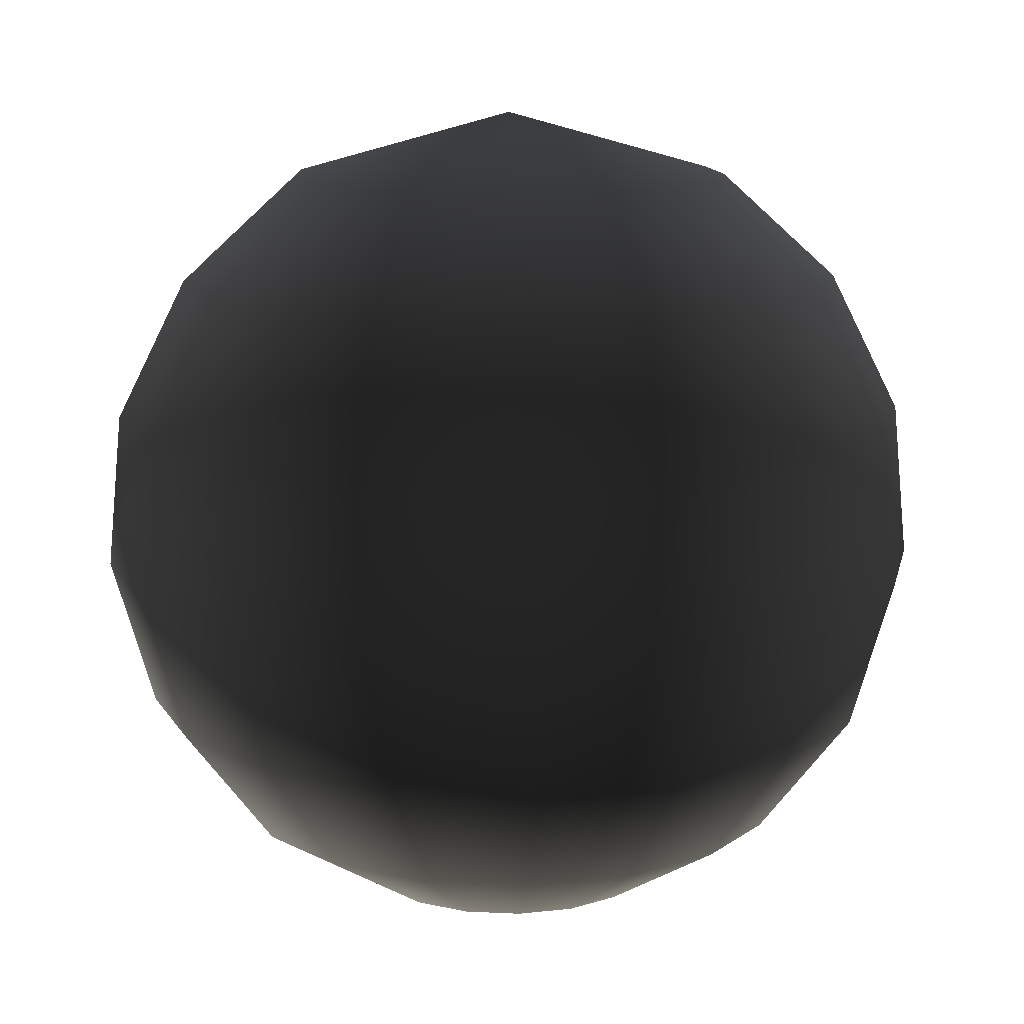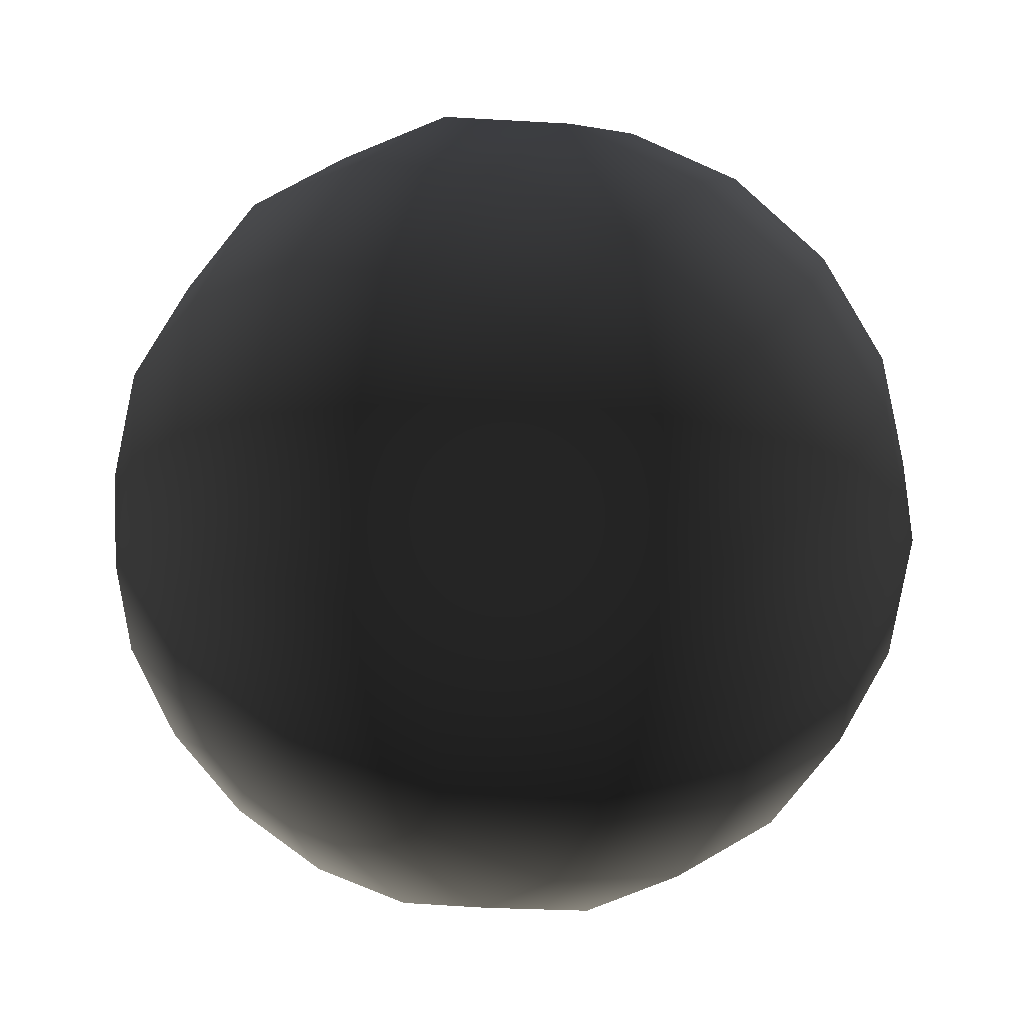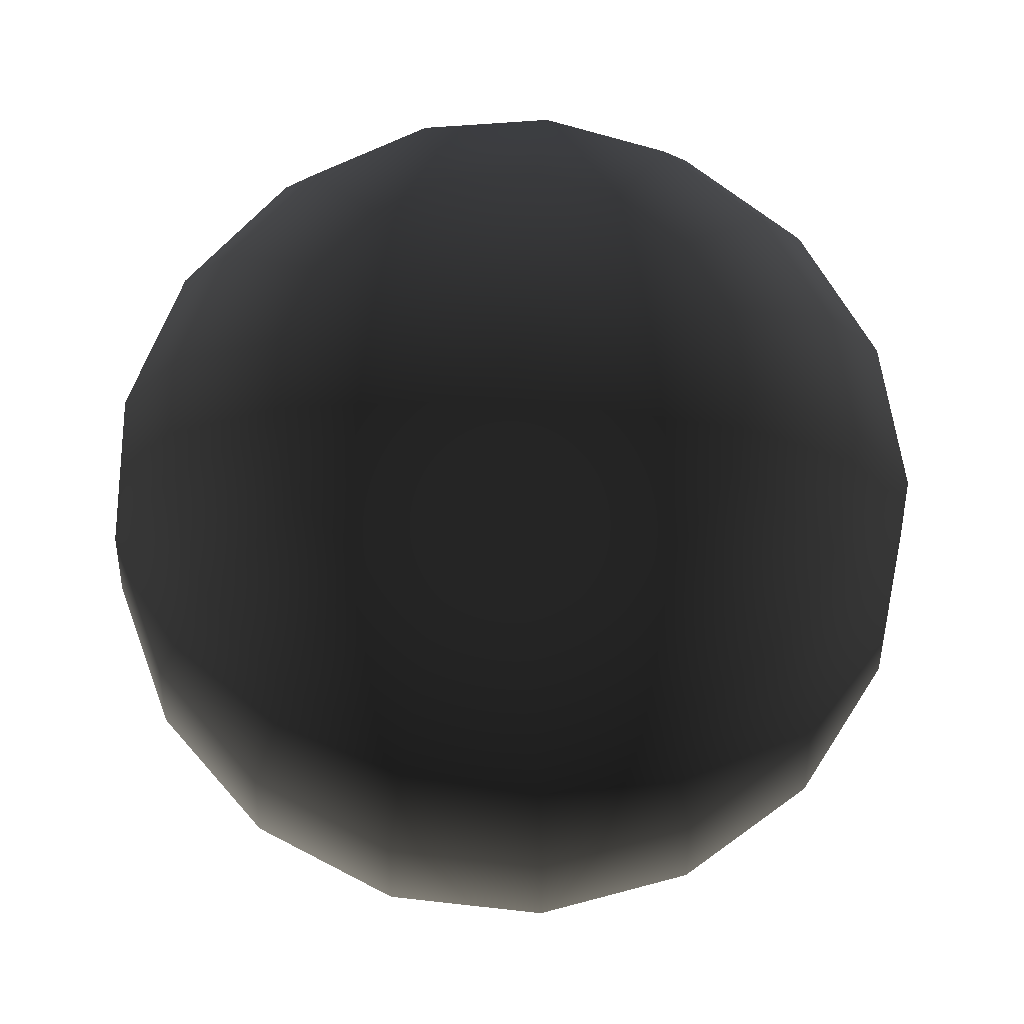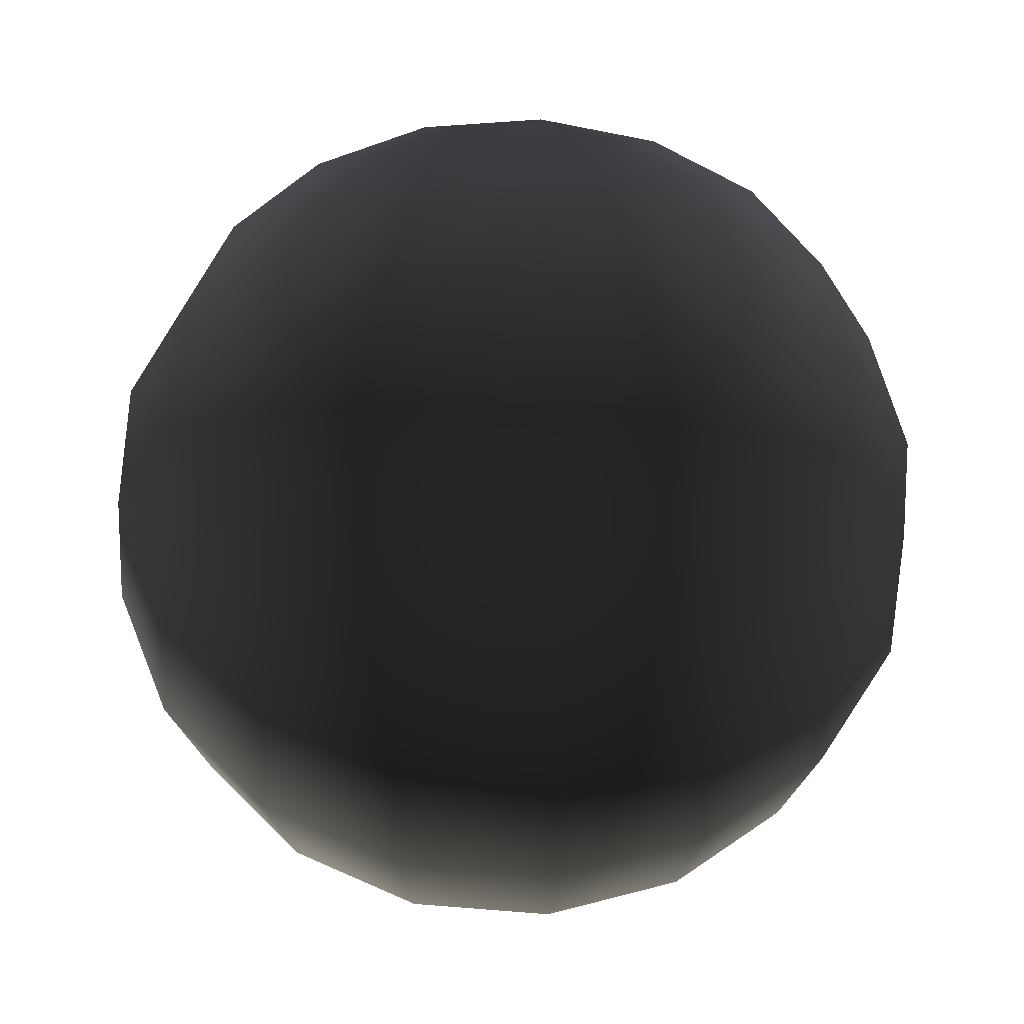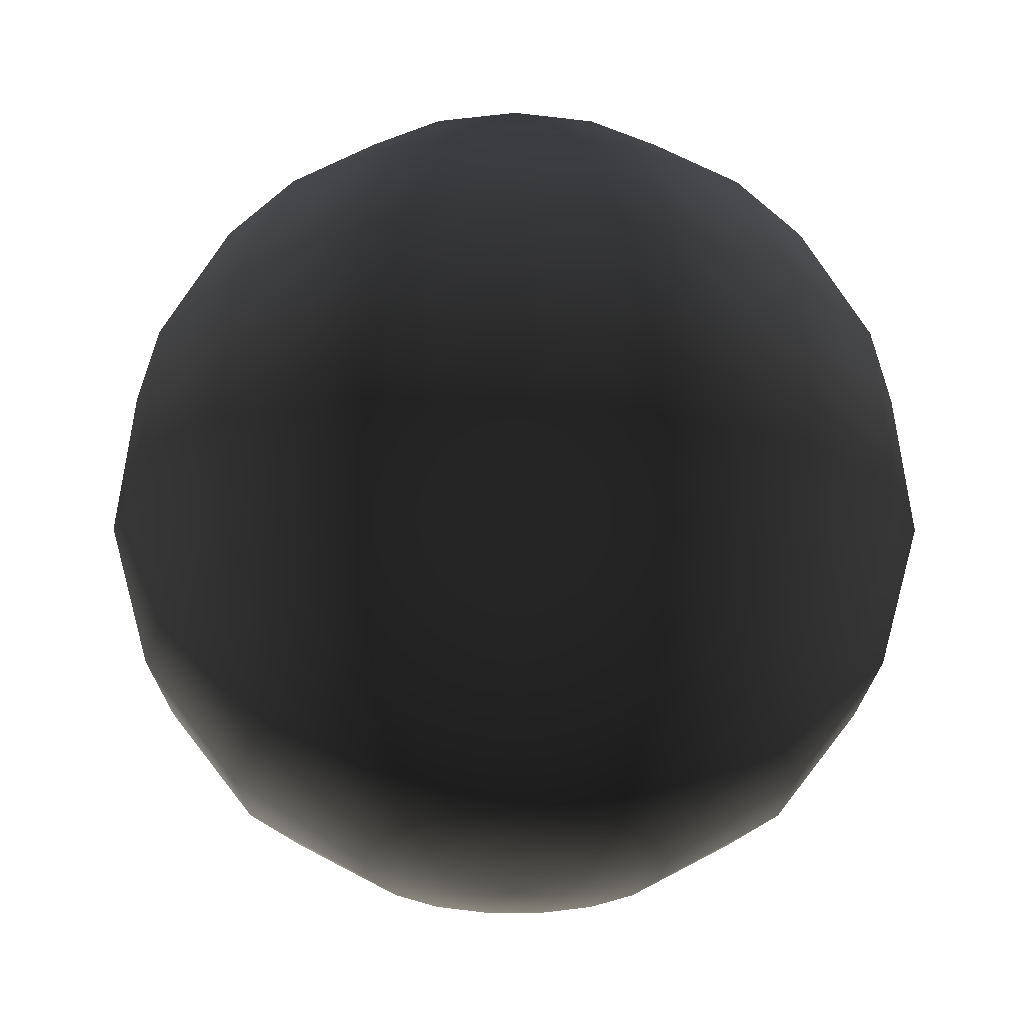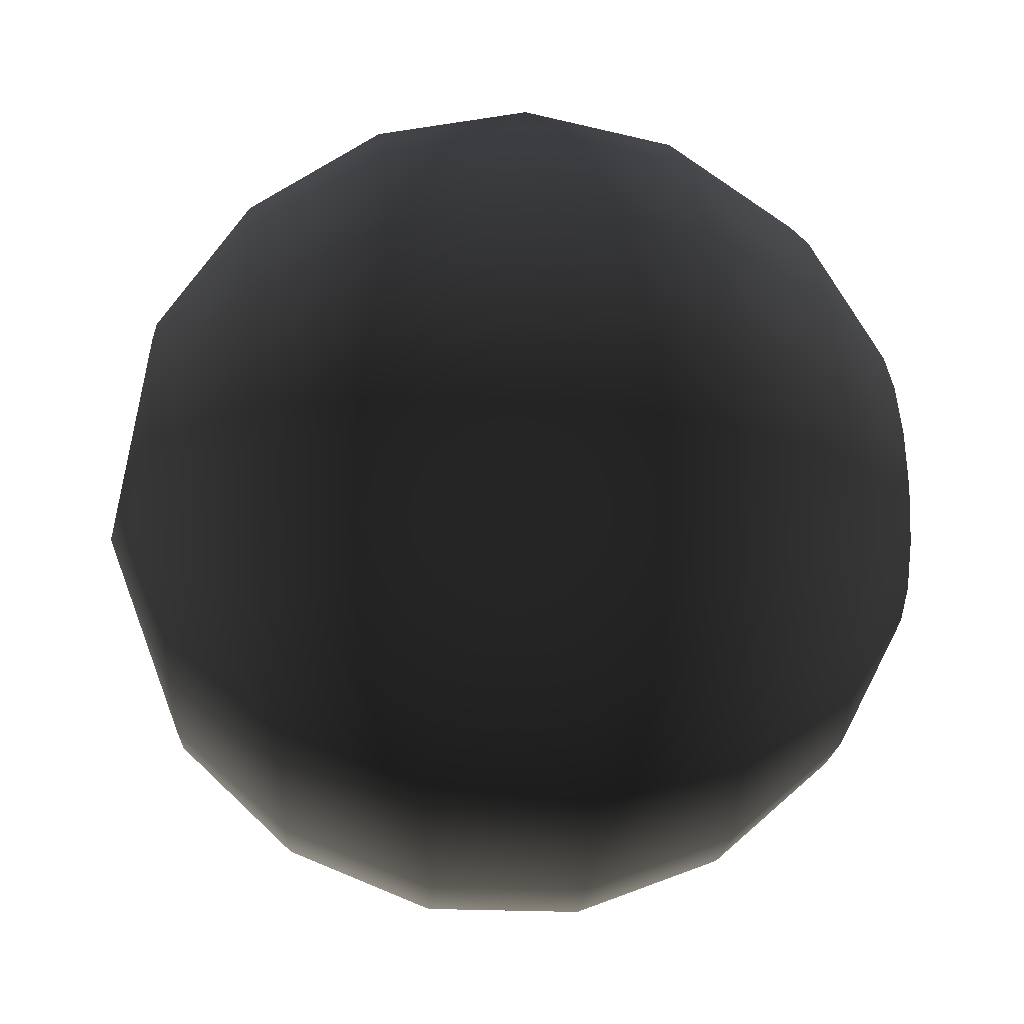
<metadata>
{"format":"obj","ext":"obj","renderer":"f3d","projection":"perspective","resolution":1024,"background":"white","views":[{"elev":13.0,"azim":-110.0,"up":"+Y"},{"elev":33.9,"azim":30.0,"up":"+Z"},{"elev":70.2,"azim":-152.5,"up":"+Y"},{"elev":51.8,"azim":163.9,"up":"+Y"},{"elev":-26.8,"azim":42.1,"up":"+Y"},{"elev":46.9,"azim":-95.0,"up":"+Z"}]}
</metadata>
<code>
v  3.48 0.05892 0.158
v  3.48 0.1026 0.3915
v  3.565 0.1026 0.3757
v  3.638 0.1026 0.3306
v  3.689 0.1026 0.2621
v  3.713 0.1026 0.1796
v  3.705 0.1026 0.09411
v  3.667 0.1026 0.0173
v  3.603 0.1026 -0.04051
v  3.523 0.1026 -0.0715
v  3.437 0.1026 -0.0715
v  3.357 0.1026 -0.04051
v  3.294 0.1026 0.0173
v  3.256 0.1026 0.09411
v  3.248 0.1026 0.1796
v  3.271 0.1026 0.2621
v  3.323 0.1026 0.3306
v  3.396 0.1026 0.3757
v  3.48 1.352 0.158
v  3.603 1.255 0.4753
v  3.48 1.255 0.4983
v  3.71 1.255 0.4095
v  3.785 1.255 0.3097
v  3.819 1.255 0.1894
v  3.808 1.255 0.06489
v  3.752 1.255 -0.04704
v  3.66 1.255 -0.1313
v  3.543 1.255 -0.1765
v  3.418 1.255 -0.1765
v  3.301 1.255 -0.1313
v  3.209 1.255 -0.04704
v  3.153 1.255 0.06489
v  3.142 1.255 0.1894
v  3.176 1.255 0.3097
v  3.251 1.255 0.4095
v  3.357 1.255 0.4753
v  3.48 0.2276 0.5935
v  3.638 0.2276 0.564
v  3.774 0.2276 0.4798
v  3.87 0.2276 0.3521
v  3.914 0.2276 0.1982
v  3.899 0.2276 0.03885
v  3.828 0.2276 -0.1044
v  3.71 0.2276 -0.2122
v  3.56 0.2276 -0.27
v  3.4 0.2276 -0.27
v  3.251 0.2276 -0.2122
v  3.133 0.2276 -0.1044
v  3.062 0.2276 0.03885
v  3.047 0.2276 0.1982
v  3.091 0.2276 0.3521
v  3.187 0.2276 0.4798
v  3.323 0.2276 0.564
v  3.48 0.4172 0.7366
v  3.689 0.4172 0.6975
v  3.87 0.4172 0.5856
v  3.998 0.4172 0.4159
v  4.057 0.4172 0.2114
v  4.037 0.4172 -0.000328
v  3.942 0.4172 -0.1907
v  3.785 0.4172 -0.3339
v  3.587 0.4172 -0.4107
v  3.374 0.4172 -0.4107
v  3.176 0.4172 -0.3339
v  3.019 0.4172 -0.1907
v  2.924 0.4172 -0.0003273
v  2.904 0.4172 0.2114
v  2.962 0.4172 0.4159
v  3.091 0.4172 0.5856
v  3.271 0.4172 0.6975
v  3.48 0.6456 0.8016
v  3.713 0.6456 0.7581
v  3.914 0.6456 0.6336
v  4.057 0.6456 0.4449
v  4.121 0.6456 0.2174
v  4.099 0.6456 -0.01812
v  3.994 0.6456 -0.2298
v  3.819 0.6456 -0.3892
v  3.599 0.6456 -0.4746
v  3.362 0.6456 -0.4746
v  3.142 0.6456 -0.3892
v  2.967 0.6456 -0.2298
v  2.861 0.6456 -0.01812
v  2.84 0.6456 0.2174
v  2.904 0.6456 0.4449
v  3.047 0.6456 0.6336
v  3.248 0.6456 0.7581
v  3.48 0.8821 0.7797
v  3.705 0.8821 0.7377
v  3.899 0.8821 0.6174
v  4.037 0.8821 0.4351
v  4.099 0.8821 0.2154
v  4.078 0.8821 -0.01212
v  3.976 0.8821 -0.2166
v  3.808 0.8821 -0.3705
v  3.595 0.8821 -0.4531
v  3.366 0.8821 -0.4531
v  3.153 0.8821 -0.3705
v  2.984 0.8821 -0.2166
v  2.882 0.8821 -0.01212
v  2.861 0.8821 0.2154
v  2.924 0.8821 0.4351
v  3.062 0.8821 0.6174
v  3.256 0.8821 0.7377
v  3.48 1.095 0.6738
v  3.667 1.095 0.639
v  3.828 1.095 0.5392
v  3.942 1.095 0.3879
v  3.994 1.095 0.2056
v  3.976 1.095 0.01686
v  3.892 1.095 -0.1528
v  3.752 1.095 -0.2805
v  3.575 1.095 -0.349
v  3.386 1.095 -0.349
v  3.209 1.095 -0.2805
v  3.069 1.095 -0.1528
v  2.984 1.095 0.01686
v  2.967 1.095 0.2056
v  3.019 1.095 0.3879
v  3.133 1.095 0.5392
v  3.294 1.095 0.639
g Sphere001_Material #45_0
f 1 2 3
f 1 3 4
f 1 4 5
f 1 5 6
f 1 6 7
f 1 7 8
f 1 8 9
f 1 9 10
f 1 10 11
f 1 11 12
f 1 12 13
f 1 13 14
f 1 14 15
f 1 15 16
f 1 16 17
f 1 17 18
f 1 18 2
f 19 20 21
f 19 22 20
f 19 23 22
f 19 24 23
f 19 25 24
f 19 26 25
f 19 27 26
f 19 28 27
f 19 29 28
f 19 30 29
f 19 31 30
f 19 32 31
f 19 33 32
f 19 34 33
f 19 35 34
f 19 36 35
f 19 21 36
f 2 37 38
f 2 38 3
f 3 38 39
f 3 39 4
f 4 39 40
f 4 40 5
f 5 40 41
f 5 41 6
f 6 41 42
f 6 42 7
f 7 42 43
f 7 43 8
f 8 43 44
f 8 44 9
f 9 44 45
f 9 45 10
f 10 45 46
f 10 46 11
f 11 46 47
f 11 47 12
f 12 47 48
f 12 48 13
f 13 48 49
f 13 49 14
f 14 49 50
f 14 50 15
f 15 50 51
f 15 51 16
f 16 51 52
f 16 52 17
f 17 52 53
f 17 53 18
f 18 53 37
f 18 37 2
f 37 54 55
f 37 55 38
f 38 55 56
f 38 56 39
f 39 56 57
f 39 57 40
f 40 57 58
f 40 58 41
f 41 58 59
f 41 59 42
f 42 59 60
f 42 60 43
f 43 60 61
f 43 61 44
f 44 61 62
f 44 62 45
f 45 62 63
f 45 63 46
f 46 63 64
f 46 64 47
f 47 64 65
f 47 65 48
f 48 65 66
f 48 66 49
f 49 66 67
f 49 67 50
f 50 67 68
f 50 68 51
f 51 68 69
f 51 69 52
f 52 69 70
f 52 70 53
f 53 70 54
f 53 54 37
f 54 71 72
f 54 72 55
f 55 72 73
f 55 73 56
f 56 73 74
f 56 74 57
f 57 74 75
f 57 75 58
f 58 75 76
f 58 76 59
f 59 76 77
f 59 77 60
f 60 77 78
f 60 78 61
f 61 78 79
f 61 79 62
f 62 79 80
f 62 80 63
f 63 80 81
f 63 81 64
f 64 81 82
f 64 82 65
f 65 82 83
f 65 83 66
f 66 83 84
f 66 84 67
f 67 84 85
f 67 85 68
f 68 85 86
f 68 86 69
f 69 86 87
f 69 87 70
f 70 87 71
f 70 71 54
f 71 88 89
f 71 89 72
f 72 89 90
f 72 90 73
f 73 90 91
f 73 91 74
f 74 91 92
f 74 92 75
f 75 92 93
f 75 93 76
f 76 93 94
f 76 94 77
f 77 94 95
f 77 95 78
f 78 95 96
f 78 96 79
f 79 96 97
f 79 97 80
f 80 97 98
f 80 98 81
f 81 98 99
f 81 99 82
f 82 99 100
f 82 100 83
f 83 100 101
f 83 101 84
f 84 101 102
f 84 102 85
f 85 102 103
f 85 103 86
f 86 103 104
f 86 104 87
f 87 104 88
f 87 88 71
f 88 105 106
f 88 106 89
f 89 106 107
f 89 107 90
f 90 107 108
f 90 108 91
f 91 108 109
f 91 109 92
f 92 109 110
f 92 110 93
f 93 110 111
f 93 111 94
f 94 111 112
f 94 112 95
f 95 112 113
f 95 113 96
f 96 113 114
f 96 114 97
f 97 114 115
f 97 115 98
f 98 115 116
f 98 116 99
f 99 116 117
f 99 117 100
f 100 117 118
f 100 118 101
f 101 118 119
f 101 119 102
f 102 119 120
f 102 120 103
f 103 120 121
f 103 121 104
f 104 121 105
f 104 105 88
f 105 21 20
f 105 20 106
f 106 20 22
f 106 22 107
f 107 22 23
f 107 23 108
f 108 23 24
f 108 24 109
f 109 24 25
f 109 25 110
f 110 25 26
f 110 26 111
f 111 26 27
f 111 27 112
f 112 27 28
f 112 28 113
f 113 28 29
f 113 29 114
f 114 29 30
f 114 30 115
f 115 30 31
f 115 31 116
f 116 31 32
f 116 32 117
f 117 32 33
f 117 33 118
f 118 33 34
f 118 34 119
f 119 34 35
f 119 35 120
f 120 35 36
f 120 36 121
f 121 36 21
f 121 21 105

</code>
